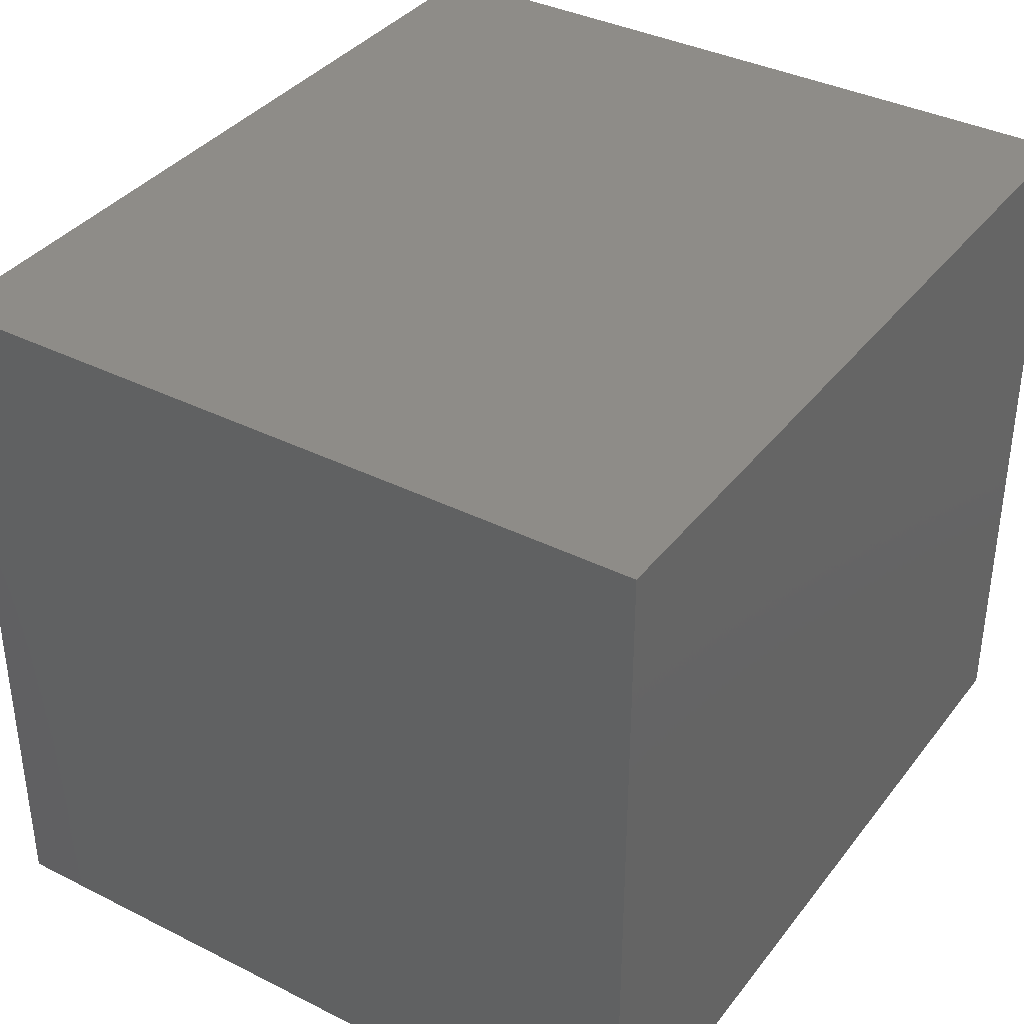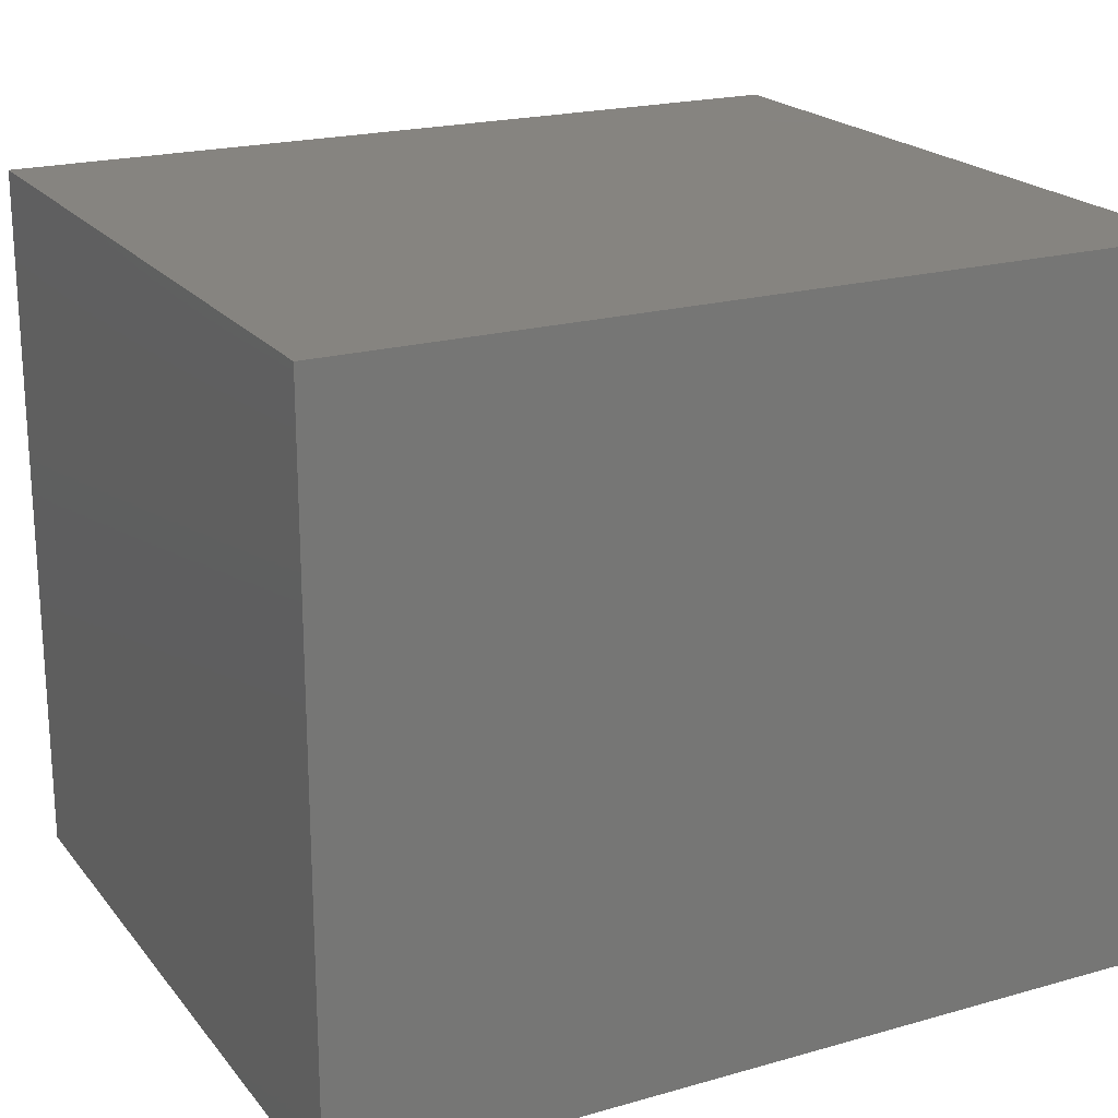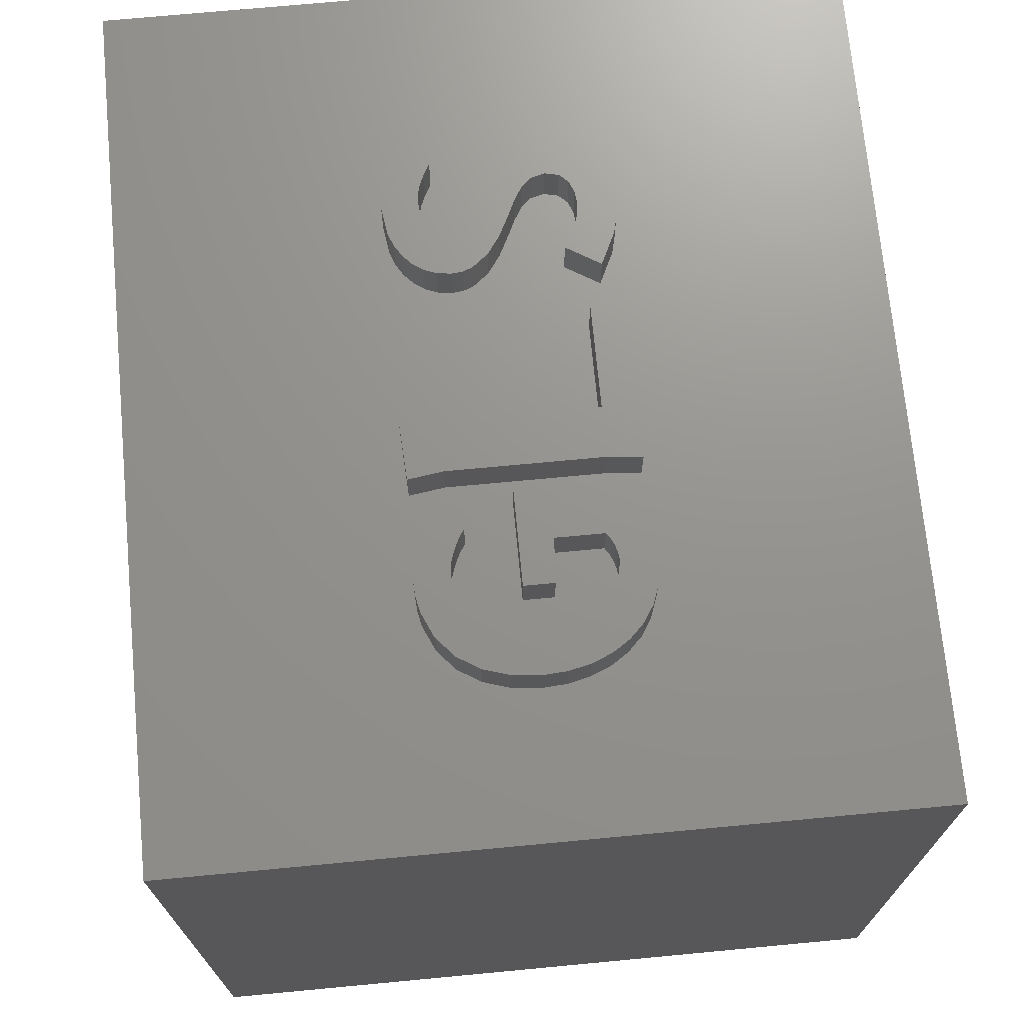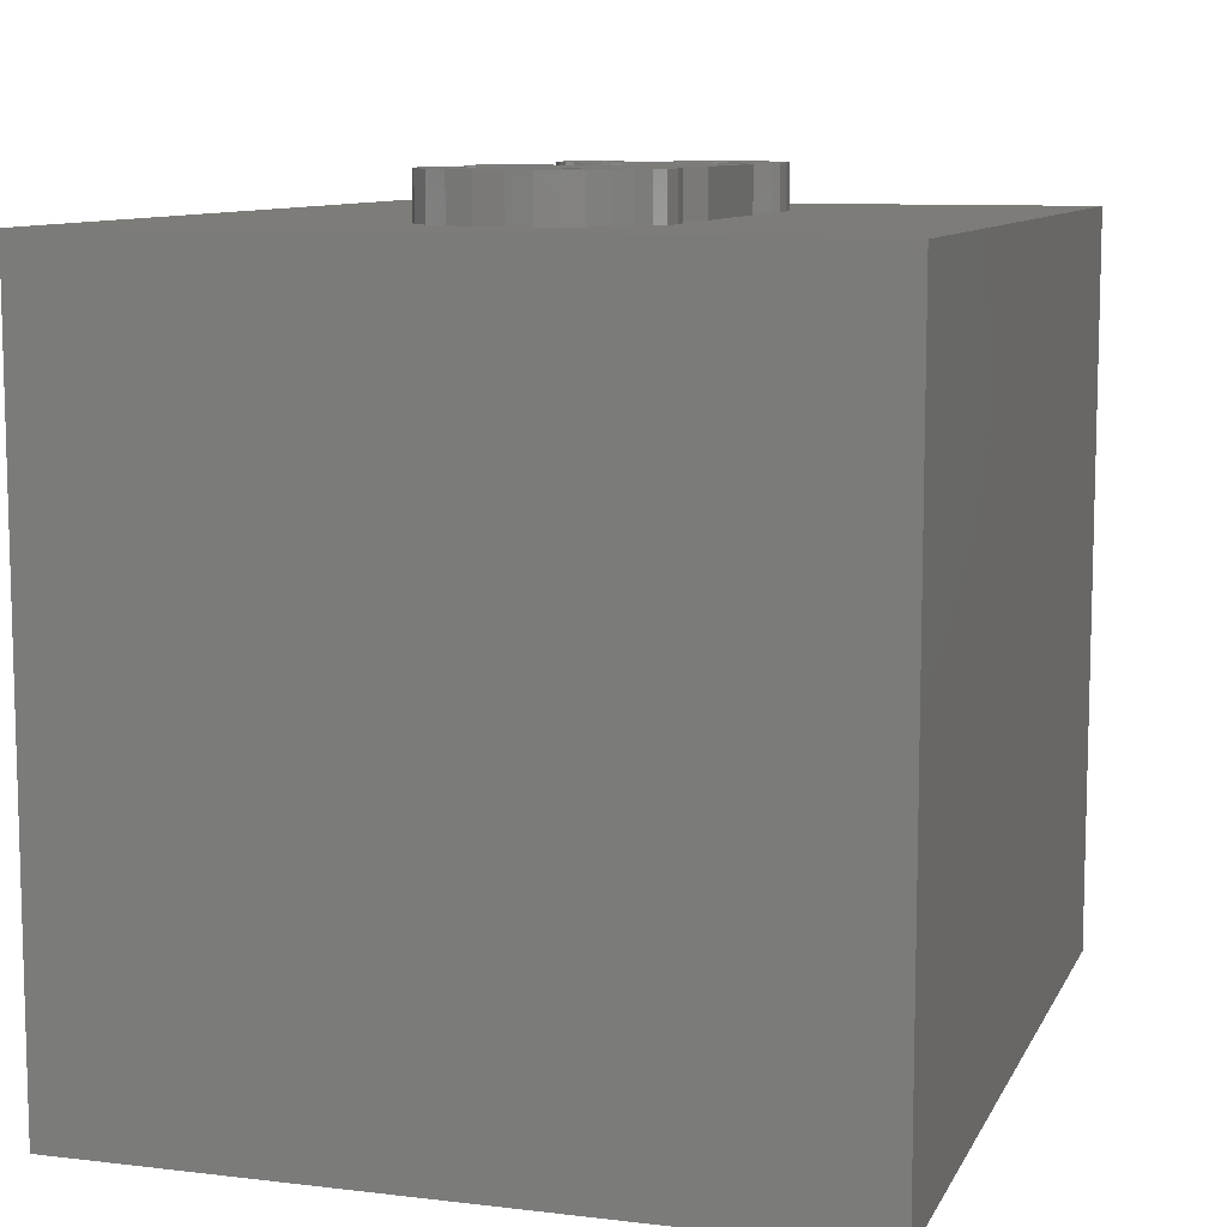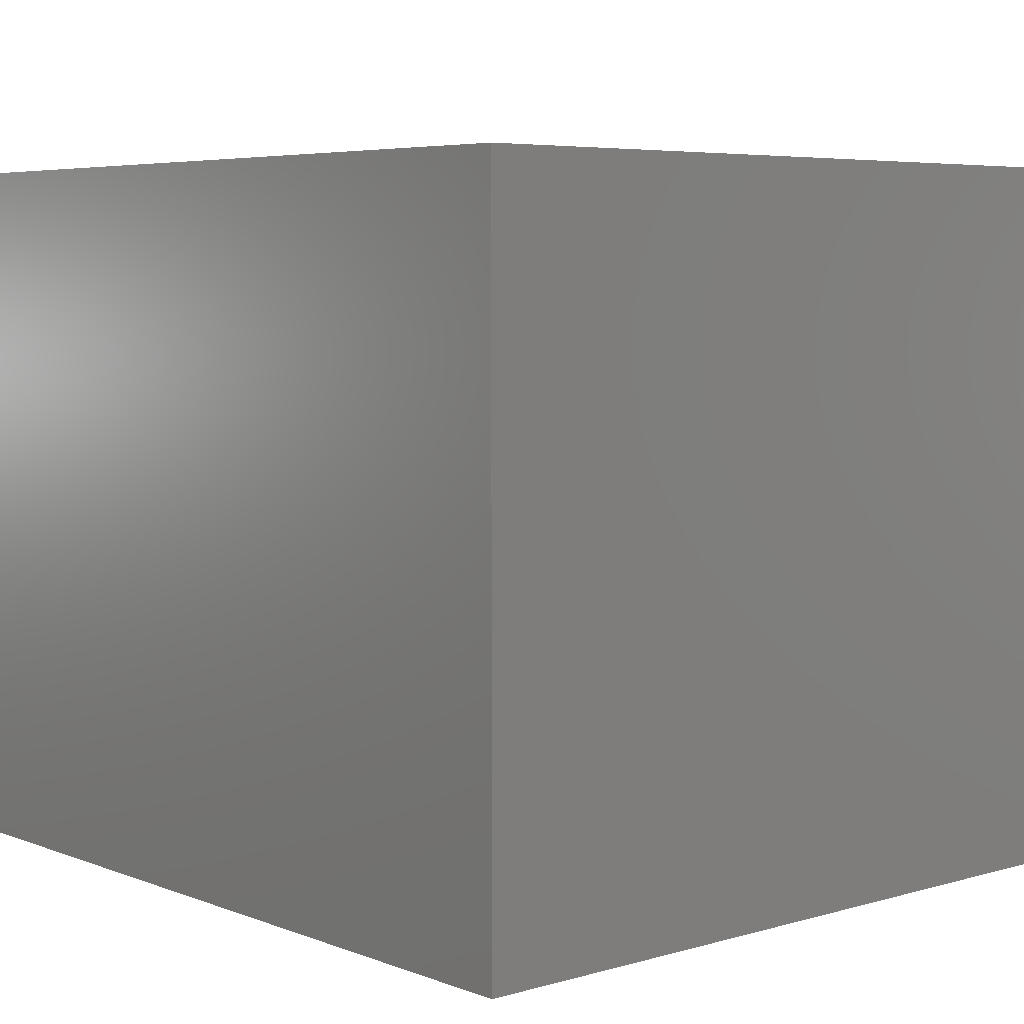
<metadata>
{"format":"stl","ext":"stl","renderer":"f3d","projection":"perspective","resolution":1024,"background":"white","views":[{"elev":37.0,"azim":122.9,"up":"+Y"},{"elev":20.6,"azim":152.8,"up":"+Y"},{"elev":71.3,"azim":-95.4,"up":"+Z"},{"elev":9.4,"azim":-72.7,"up":"+Z"},{"elev":5.5,"azim":-131.1,"up":"+Y"}]}
</metadata>
<code>
# stl→obj: 244 verts, 484 faces
v -168 14.6 5
v -168 5.4 14.44
v -168 5.4 5
v -168 14.6 14.44
v -178.8 14.6 14.44
v -178.8 5.4 5
v -178.8 5.4 14.44
v -178.8 14.6 5
v -172.7 9.009 14.44
v -173.9 9.248 14.44
v -173.9 9.009 14.44
v -173.9 11.35 14.44
v -172.1 8.816 14.44
v -172.1 10.45 14.44
v -172.1 10.59 14.44
v -171.9 9.228 14.44
v -172 10.33 14.44
v -171.9 10.14 14.44
v -171.8 9.159 14.44
v -171.7 9.983 14.44
v -171.6 9.093 14.44
v -171.4 9.853 14.44
v -171.5 9.044 14.44
v -171.3 9.025 14.44
v -171.2 9.766 14.44
v -171.2 9.042 14.44
v -171.1 9.668 14.44
v -171 9.1 14.44
v -170.9 9.544 14.44
v -170.9 9.207 14.44
v -170.9 9.376 14.44
v -171.5 10.51 14.44
v -171.5 10.77 14.44
v -171.5 10.64 14.44
v -171.4 10.85 14.44
v -171.4 10.41 14.44
v -171.3 10.89 14.44
v -171.2 10.34 14.44
v -171.1 10.91 14.44
v -171.1 10.27 14.44
v -171 10.9 14.44
v -170.8 10.13 14.44
v -170.9 10.87 14.44
v -170.8 10.81 14.44
v -170.5 9.956 14.44
v -170.6 10.73 14.44
v -170.4 11.08 14.44
v -170.4 9.848 14.44
v -170.4 9.723 14.44
v -177 9.44 14.44
v -176.9 9.197 14.44
v -176.7 8.987 14.44
v -176.5 8.813 14.44
v -176.3 8.679 14.44
v -177 9.707 14.44
v -177 9.991 14.44
v -176.1 8.594 14.44
v -175.8 8.566 14.44
v -175.5 8.599 14.44
v -175.3 8.691 14.44
v -174.6 8.596 14.44
v -175 8.828 14.44
v -174.9 8.997 14.44
v -174.9 10.12 14.44
v -174.6 11.32 14.44
v -172.7 8.596 14.44
v -171.7 8.63 14.44
v -171.5 8.582 14.44
v -171.3 8.566 14.44
v -171.1 8.579 14.44
v -170.9 8.619 14.44
v -170.8 8.686 14.44
v -170.6 8.778 14.44
v -170.5 8.896 14.44
v -170.4 9.041 14.44
v -170.3 9.212 14.44
v -170.3 9.409 14.44
v -176.2 11.3 14.44
v -176.5 11.16 14.44
v -176.7 10.94 14.44
v -176.9 10.67 14.44
v -177 10.35 14.44
v -176 11.33 14.44
v -175.8 11.35 14.44
v -175.6 11.33 14.44
v -175.4 11.27 14.44
v -175.2 11.17 14.44
v -175 11.03 14.44
v -171.8 11.15 14.44
v -171.9 11.04 14.44
v -172 10.91 14.44
v -172.1 10.76 14.44
v -171.7 11.24 14.44
v -171.5 11.3 14.44
v -171.2 11.35 14.44
v -171 11.33 14.44
v -170.8 11.28 14.44
v -170.6 11.2 14.44
v -170.3 9.578 14.44
v -174.5 10.89 14.44
v -174.5 9.017 14.44
v -175.8 8.998 14.44
v -176 9.748 14.44
v -176 9.042 14.44
v -175.5 9.714 14.44
v -175.7 9.009 14.44
v -175.6 9.037 14.44
v -175.5 9.076 14.44
v -175.5 9.121 14.44
v -176.4 9.769 14.44
v -176.4 10.35 14.44
v -176.4 9.996 14.44
v -176.3 9.541 14.44
v -176.3 10.51 14.44
v -176.3 9.331 14.44
v -176.3 10.64 14.44
v -176.1 9.159 14.44
v -176.2 10.76 14.44
v -176.1 10.84 14.44
v -176 10.12 14.44
v -175.9 10.9 14.44
v -175.8 10.92 14.44
v -175.6 10.9 14.44
v -175.5 10.86 14.44
v -175.4 10.79 14.44
v -175.2 10.72 14.44
v -170.4 9.723 15
v -170.3 9.578 15
v -170.4 9.848 15
v -171.7 8.63 15
v -171.9 9.228 15
v -172.1 8.816 15
v -171.8 9.159 15
v -171.6 9.093 15
v -171.5 8.582 15
v -171.5 9.044 15
v -171.3 8.566 15
v -171.3 9.025 15
v -171.2 9.042 15
v -171.1 8.579 15
v -171 9.1 15
v -170.9 8.619 15
v -170.9 9.207 15
v -170.8 8.686 15
v -170.9 9.376 15
v -170.8 10.13 15
v -170.5 9.956 15
v -170.6 8.778 15
v -170.5 8.896 15
v -170.4 9.041 15
v -170.3 9.212 15
v -170.3 9.409 15
v -172.1 10.45 15
v -172.1 10.76 15
v -172.1 10.59 15
v -172 10.33 15
v -172 10.91 15
v -171.9 10.14 15
v -171.9 11.04 15
v -171.8 11.15 15
v -171.7 9.983 15
v -171.7 11.24 15
v -171.5 11.3 15
v -171.5 10.64 15
v -171.4 9.853 15
v -171.5 10.51 15
v -171.4 10.41 15
v -171.2 9.766 15
v -171.2 10.34 15
v -171.1 10.27 15
v -171.1 9.668 15
v -170.9 9.544 15
v -171.5 10.77 15
v -171.2 11.35 15
v -171.4 10.85 15
v -171.3 10.89 15
v -171.1 10.91 15
v -171 11.33 15
v -171 10.9 15
v -170.9 10.87 15
v -170.8 11.28 15
v -170.8 10.81 15
v -170.6 10.73 15
v -170.6 11.2 15
v -170.4 11.08 15
v -174.9 8.997 15
v -175 8.828 15
v -175.3 8.691 15
v -175.5 8.599 15
v -175.8 8.566 15
v -176.1 8.594 15
v -176.3 8.679 15
v -176.5 8.813 15
v -176.7 8.987 15
v -176.9 9.197 15
v -177 9.44 15
v -177 9.707 15
v -177 9.991 15
v -177 10.35 15
v -176.9 10.67 15
v -176.7 10.94 15
v -176.5 11.16 15
v -176.2 11.3 15
v -176 11.33 15
v -175.8 11.35 15
v -175.6 11.33 15
v -175.4 11.27 15
v -175.2 11.17 15
v -175 11.03 15
v -175.2 10.72 15
v -175.4 10.79 15
v -175.5 10.86 15
v -175.6 10.9 15
v -175.8 10.92 15
v -175.9 10.9 15
v -176.1 10.84 15
v -176.2 10.76 15
v -176.3 10.64 15
v -176.3 10.51 15
v -176.4 10.35 15
v -176.4 9.996 15
v -176.4 9.769 15
v -176.3 9.541 15
v -176.3 9.331 15
v -176.1 9.159 15
v -176 9.042 15
v -175.8 8.998 15
v -175.7 9.009 15
v -175.6 9.037 15
v -175.5 9.076 15
v -175.5 9.121 15
v -175.5 9.714 15
v -176 9.748 15
v -176 10.12 15
v -174.9 10.12 15
v -173.9 9.009 15
v -172.7 9.009 15
v -172.7 8.596 15
v -174.6 8.596 15
v -174.5 9.017 15
v -174.5 10.89 15
v -174.6 11.32 15
v -173.9 11.35 15
v -173.9 9.248 15
f 1 2 3
f 2 1 4
f 5 6 7
f 6 5 8
f 9 10 11
f 10 9 12
f 13 14 15
f 14 13 16
f 14 16 17
f 17 16 18
f 18 16 19
f 18 19 20
f 20 19 21
f 20 21 22
f 22 21 23
f 22 23 24
f 22 24 25
f 25 24 26
f 25 26 27
f 27 26 28
f 27 28 29
f 29 28 30
f 29 30 31
f 32 33 34
f 33 32 35
f 35 32 36
f 35 36 37
f 37 36 38
f 37 38 39
f 39 38 40
f 39 40 41
f 41 40 42
f 41 42 43
f 43 42 44
f 44 42 45
f 44 45 46
f 46 45 47
f 47 45 48
f 47 48 49
f 7 50 5
f 50 7 51
f 51 7 52
f 52 7 53
f 53 7 54
f 54 7 2
f 5 50 55
f 5 55 56
f 54 2 57
f 57 2 58
f 58 2 59
f 59 2 60
f 60 2 61
f 60 61 62
f 62 61 63
f 63 61 64
f 64 61 65
f 61 2 66
f 66 2 9
f 9 2 13
f 13 2 67
f 67 2 68
f 68 2 69
f 69 2 70
f 70 2 71
f 71 2 72
f 72 2 73
f 73 2 74
f 74 2 75
f 75 2 76
f 76 2 77
f 5 78 4
f 78 5 79
f 79 5 80
f 80 5 81
f 81 5 82
f 82 5 56
f 4 78 83
f 4 83 84
f 4 84 85
f 4 85 86
f 4 86 87
f 4 87 65
f 65 87 88
f 65 88 64
f 4 65 12
f 4 12 89
f 89 12 90
f 90 12 91
f 91 12 92
f 92 12 9
f 92 9 15
f 15 9 13
f 4 89 93
f 4 93 94
f 4 94 95
f 4 95 96
f 4 96 97
f 4 97 98
f 4 98 47
f 4 47 49
f 4 49 99
f 4 99 77
f 4 77 2
f 61 100 65
f 100 61 101
f 102 103 104
f 103 102 105
f 105 102 106
f 105 106 107
f 105 107 108
f 105 108 109
f 110 111 112
f 111 110 113
f 111 113 114
f 114 113 115
f 114 115 116
f 116 115 117
f 116 117 118
f 118 117 119
f 119 117 104
f 119 104 120
f 119 120 121
f 120 104 103
f 121 120 64
f 121 64 122
f 122 64 123
f 123 64 124
f 124 64 125
f 125 64 126
f 126 64 88
f 2 6 3
f 6 2 7
f 5 1 8
f 1 5 4
f 1 6 8
f 6 1 3
f 99 127 128
f 127 99 49
f 48 127 49
f 127 48 129
f 130 131 132
f 131 130 133
f 133 130 134
f 134 130 135
f 134 135 136
f 136 135 137
f 136 137 138
f 138 137 139
f 139 137 140
f 139 140 141
f 141 140 142
f 141 142 143
f 143 142 144
f 143 144 145
f 145 144 146
f 146 144 147
f 147 144 148
f 147 148 149
f 147 149 129
f 129 149 150
f 129 150 127
f 127 150 151
f 127 151 128
f 128 151 152
f 153 154 155
f 154 153 156
f 154 156 157
f 157 156 158
f 157 158 159
f 159 158 160
f 160 158 161
f 160 161 162
f 162 161 163
f 163 161 164
f 164 161 165
f 164 165 166
f 166 165 167
f 167 165 168
f 167 168 169
f 169 168 170
f 170 168 171
f 170 171 146
f 146 171 172
f 146 172 145
f 163 173 174
f 173 163 164
f 174 173 175
f 174 175 176
f 174 176 177
f 174 177 178
f 178 177 179
f 178 179 180
f 178 180 181
f 181 180 182
f 181 182 183
f 181 183 184
f 184 183 185
f 99 152 77
f 152 99 128
f 183 44 46
f 44 183 182
f 44 180 43
f 180 44 182
f 180 41 43
f 41 180 179
f 179 39 41
f 39 179 177
f 177 37 39
f 37 177 176
f 176 35 37
f 35 176 175
f 175 33 35
f 33 175 173
f 34 173 164
f 173 34 33
f 32 164 166
f 164 32 34
f 166 36 32
f 36 166 167
f 167 38 36
f 38 167 169
f 169 40 38
f 40 169 170
f 170 42 40
f 42 170 146
f 146 45 42
f 45 146 147
f 48 147 129
f 147 48 45
f 76 152 151
f 152 76 77
f 75 151 150
f 151 75 76
f 75 149 74
f 149 75 150
f 149 73 74
f 73 149 148
f 148 72 73
f 72 148 144
f 144 71 72
f 71 144 142
f 142 70 71
f 70 142 140
f 140 69 70
f 69 140 137
f 137 68 69
f 68 137 135
f 135 67 68
f 67 135 130
f 130 13 67
f 13 130 132
f 131 13 132
f 13 131 16
f 131 19 16
f 19 131 133
f 133 21 19
f 21 133 134
f 134 23 21
f 23 134 136
f 136 24 23
f 24 136 138
f 138 26 24
f 26 138 139
f 139 28 26
f 28 139 141
f 141 30 28
f 30 141 143
f 145 30 143
f 30 145 31
f 172 31 145
f 31 172 29
f 171 29 172
f 29 171 27
f 171 25 27
f 25 171 168
f 168 22 25
f 22 168 165
f 165 20 22
f 20 165 161
f 161 18 20
f 18 161 158
f 156 18 158
f 18 156 17
f 153 17 156
f 17 153 14
f 155 14 153
f 14 155 15
f 154 15 155
f 15 154 92
f 157 92 154
f 92 157 91
f 159 91 157
f 91 159 90
f 159 89 90
f 89 159 160
f 160 93 89
f 93 160 162
f 162 94 93
f 94 162 163
f 163 95 94
f 95 163 174
f 174 96 95
f 96 174 178
f 178 97 96
f 97 178 181
f 181 98 97
f 98 181 184
f 184 47 98
f 47 184 185
f 46 185 183
f 185 46 47
f 186 62 63
f 62 186 187
f 187 60 62
f 60 187 188
f 188 59 60
f 59 188 189
f 189 58 59
f 58 189 190
f 190 57 58
f 57 190 191
f 191 54 57
f 54 191 192
f 192 53 54
f 53 192 193
f 194 53 193
f 53 194 52
f 195 52 194
f 52 195 51
f 195 50 51
f 50 195 196
f 196 55 50
f 55 196 197
f 198 55 197
f 55 198 56
f 199 56 198
f 56 199 82
f 200 82 199
f 82 200 81
f 201 81 200
f 81 201 80
f 201 79 80
f 79 201 202
f 202 78 79
f 78 202 203
f 203 83 78
f 83 203 204
f 204 84 83
f 84 204 205
f 205 85 84
f 85 205 206
f 206 86 85
f 86 206 207
f 207 87 86
f 87 207 208
f 208 88 87
f 88 208 209
f 126 209 210
f 209 126 88
f 210 125 126
f 125 210 211
f 211 124 125
f 124 211 212
f 212 123 124
f 123 212 213
f 213 122 123
f 122 213 214
f 214 121 122
f 121 214 215
f 215 119 121
f 119 215 216
f 216 118 119
f 118 216 217
f 116 217 218
f 217 116 118
f 116 219 114
f 219 116 218
f 114 220 111
f 220 114 219
f 112 220 221
f 220 112 111
f 112 222 110
f 222 112 221
f 110 223 113
f 223 110 222
f 113 224 115
f 224 113 223
f 115 225 117
f 225 115 224
f 225 104 117
f 104 225 226
f 226 102 104
f 102 226 227
f 227 106 102
f 106 227 228
f 228 107 106
f 107 228 229
f 229 108 107
f 108 229 230
f 230 109 108
f 109 230 231
f 232 109 231
f 109 232 105
f 232 103 105
f 103 232 233
f 234 103 233
f 103 234 120
f 234 64 120
f 64 234 235
f 64 186 63
f 186 64 235
f 197 199 198
f 199 197 196
f 199 196 200
f 200 196 195
f 200 195 201
f 201 195 194
f 201 194 202
f 202 194 193
f 202 193 192
f 202 192 221
f 221 192 222
f 222 192 223
f 223 192 224
f 224 192 191
f 224 191 225
f 225 191 226
f 226 191 190
f 226 190 227
f 227 190 189
f 227 189 228
f 228 189 229
f 229 189 230
f 230 189 188
f 230 188 231
f 231 188 232
f 232 234 233
f 234 232 235
f 235 232 188
f 235 188 187
f 235 187 186
f 202 220 203
f 220 202 221
f 203 220 219
f 203 219 218
f 203 218 217
f 203 217 204
f 204 217 216
f 204 216 215
f 204 215 205
f 205 215 214
f 205 214 206
f 206 214 213
f 206 213 212
f 206 212 207
f 207 212 211
f 207 211 210
f 207 210 208
f 208 210 209
f 236 9 11
f 9 236 237
f 9 238 66
f 238 9 237
f 238 61 66
f 61 238 239
f 240 61 239
f 61 240 101
f 241 101 240
f 101 241 100
f 242 100 241
f 100 242 65
f 242 12 65
f 12 242 243
f 12 244 10
f 244 12 243
f 11 244 236
f 244 11 10
f 238 240 239
f 240 238 236
f 240 236 241
f 236 238 237
f 241 243 242
f 243 241 236
f 243 236 244

</code>
